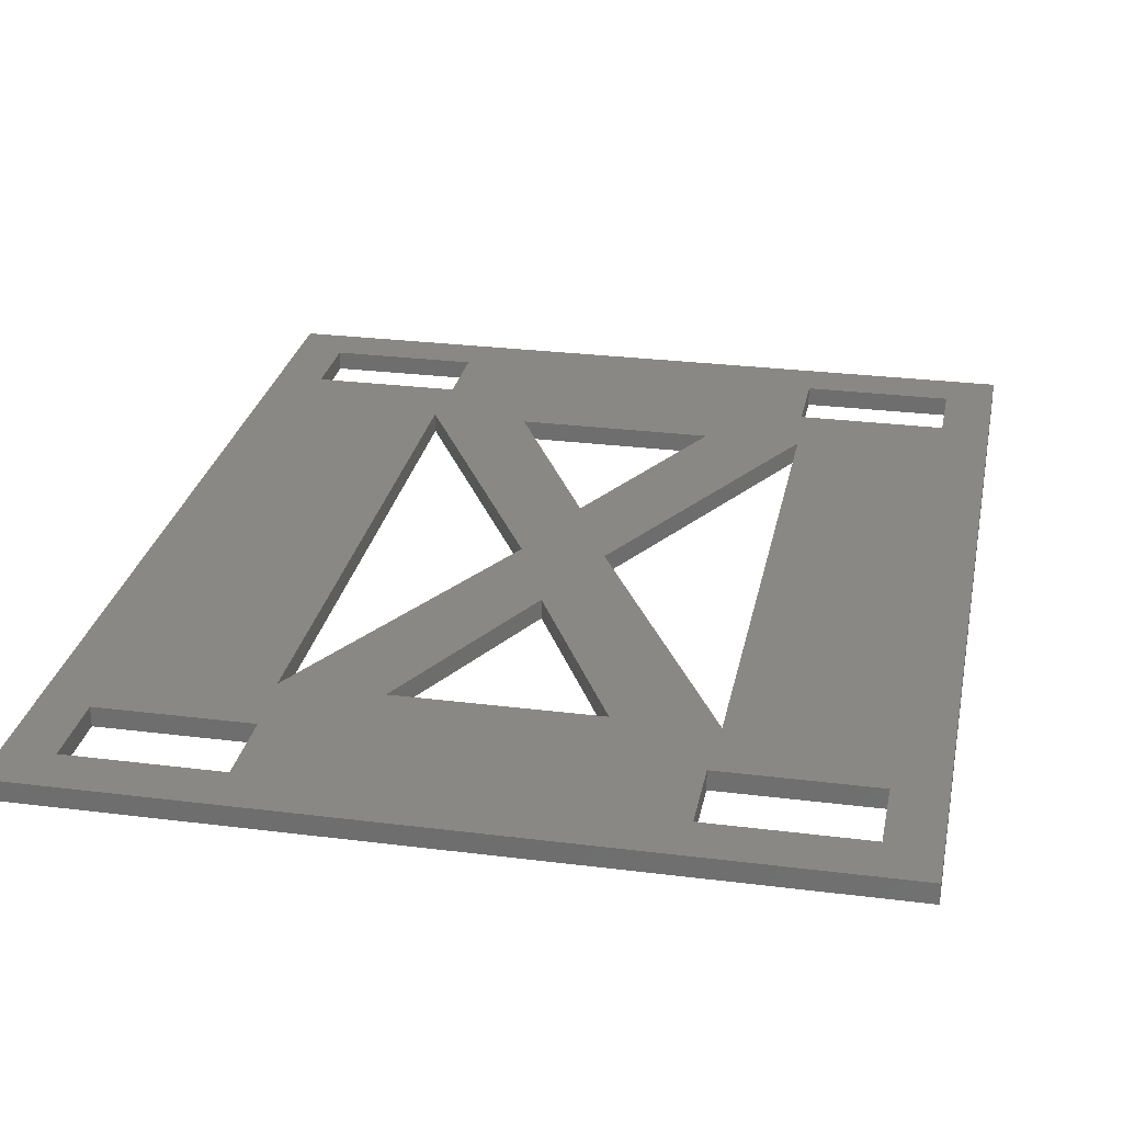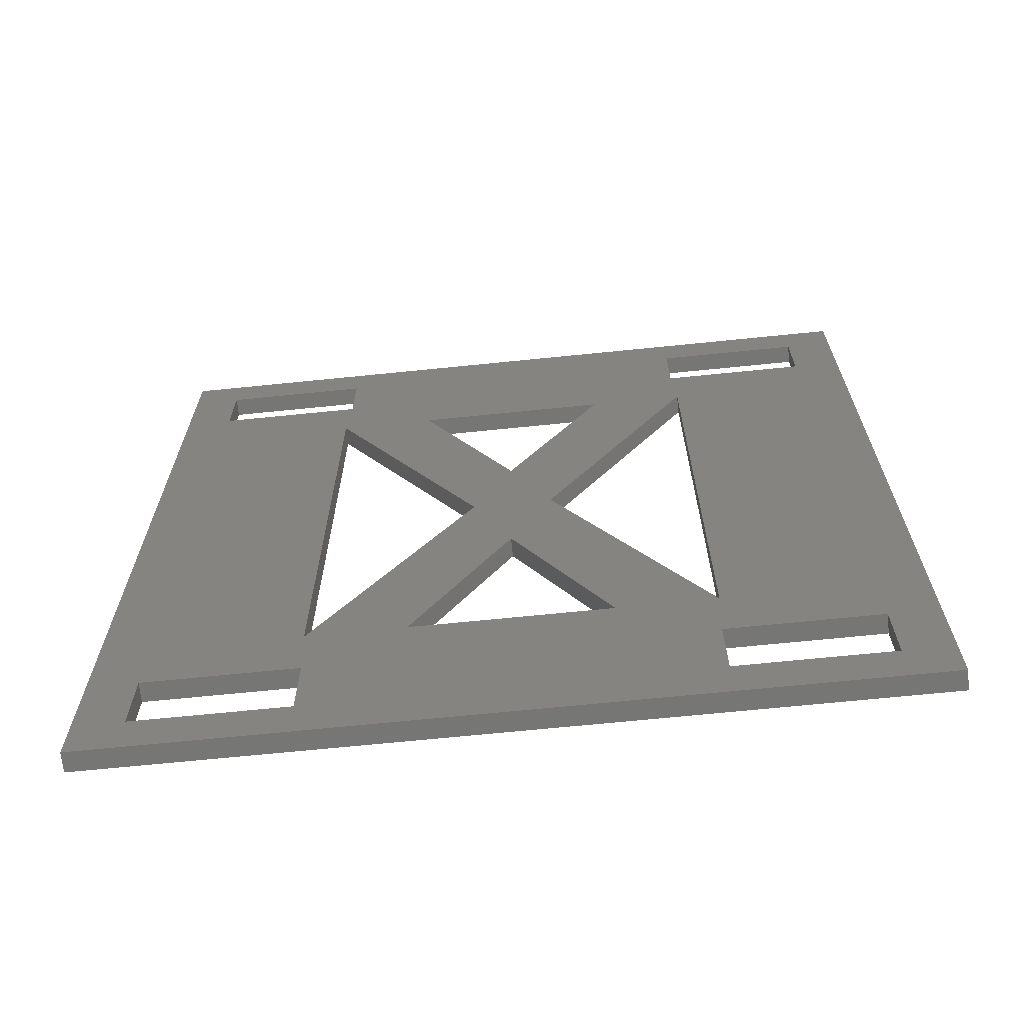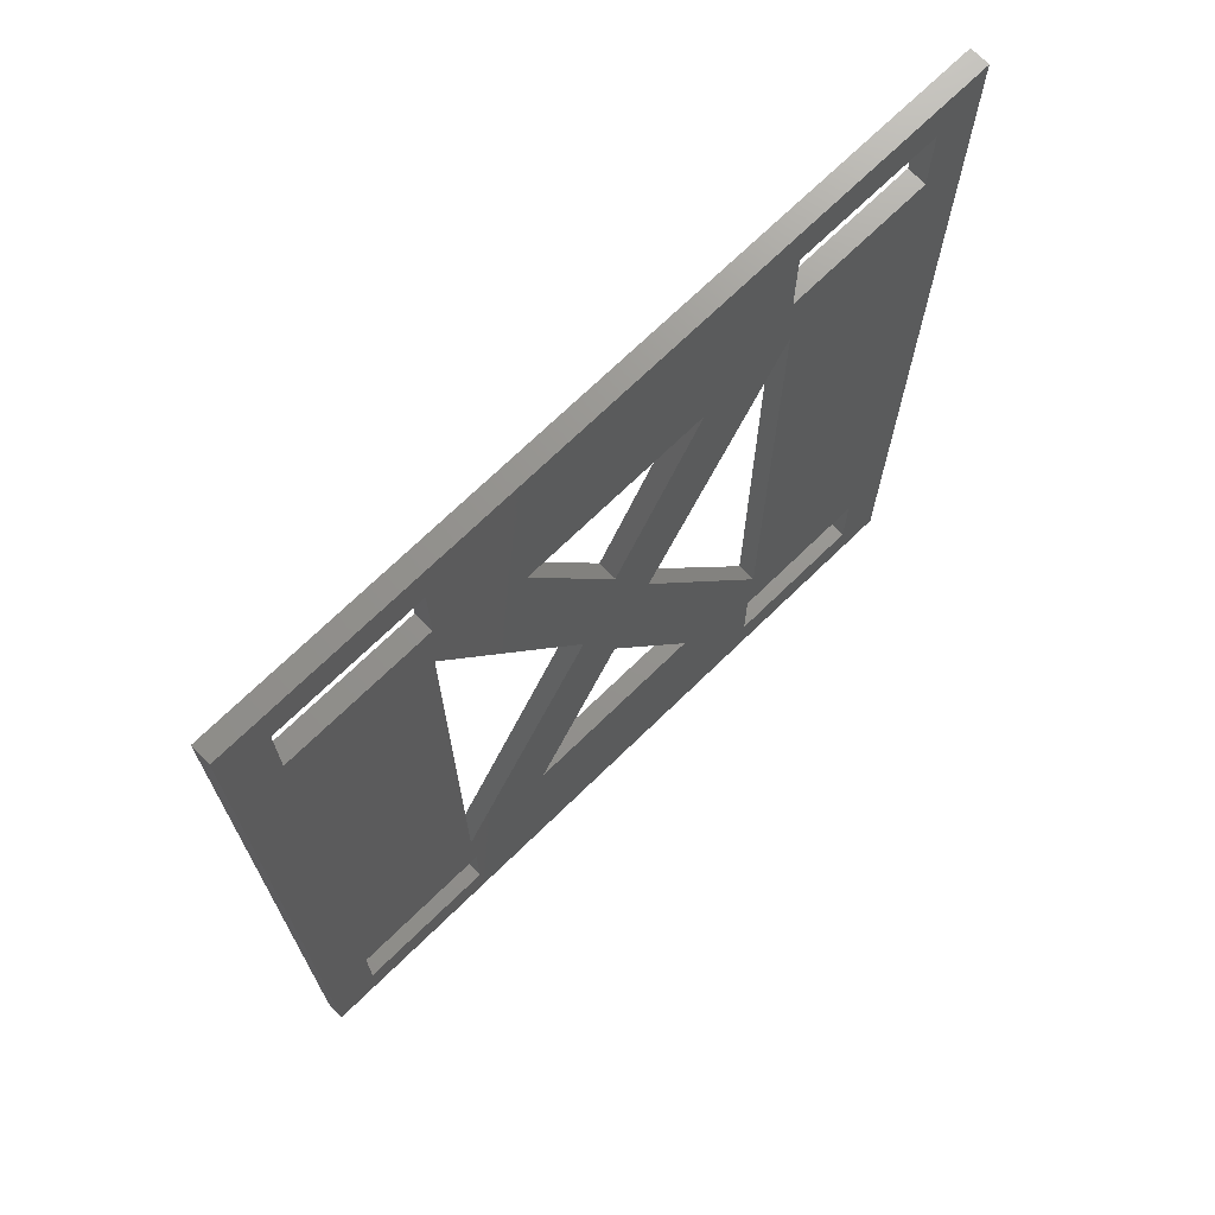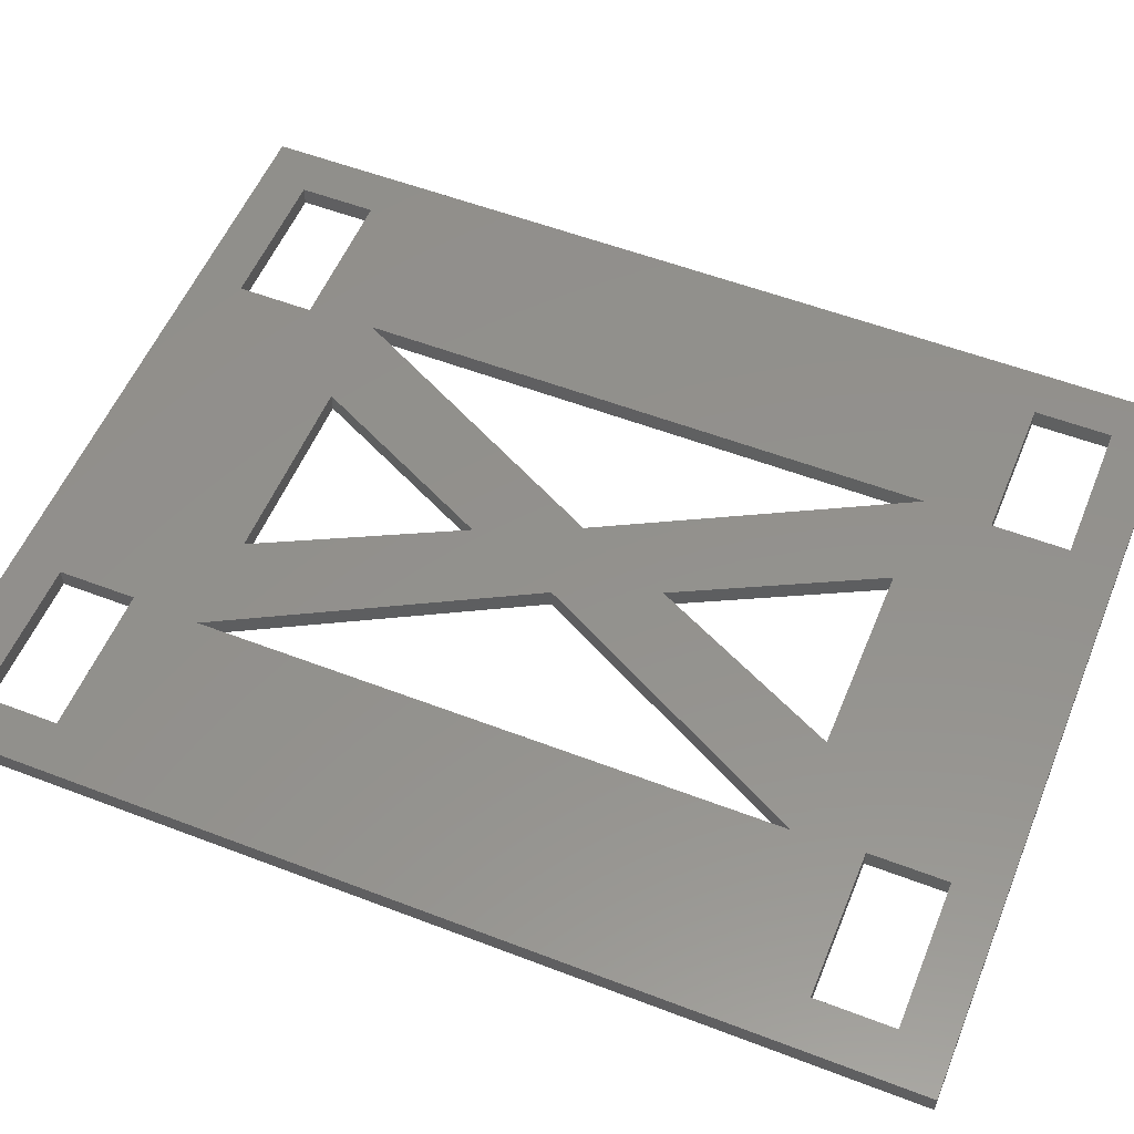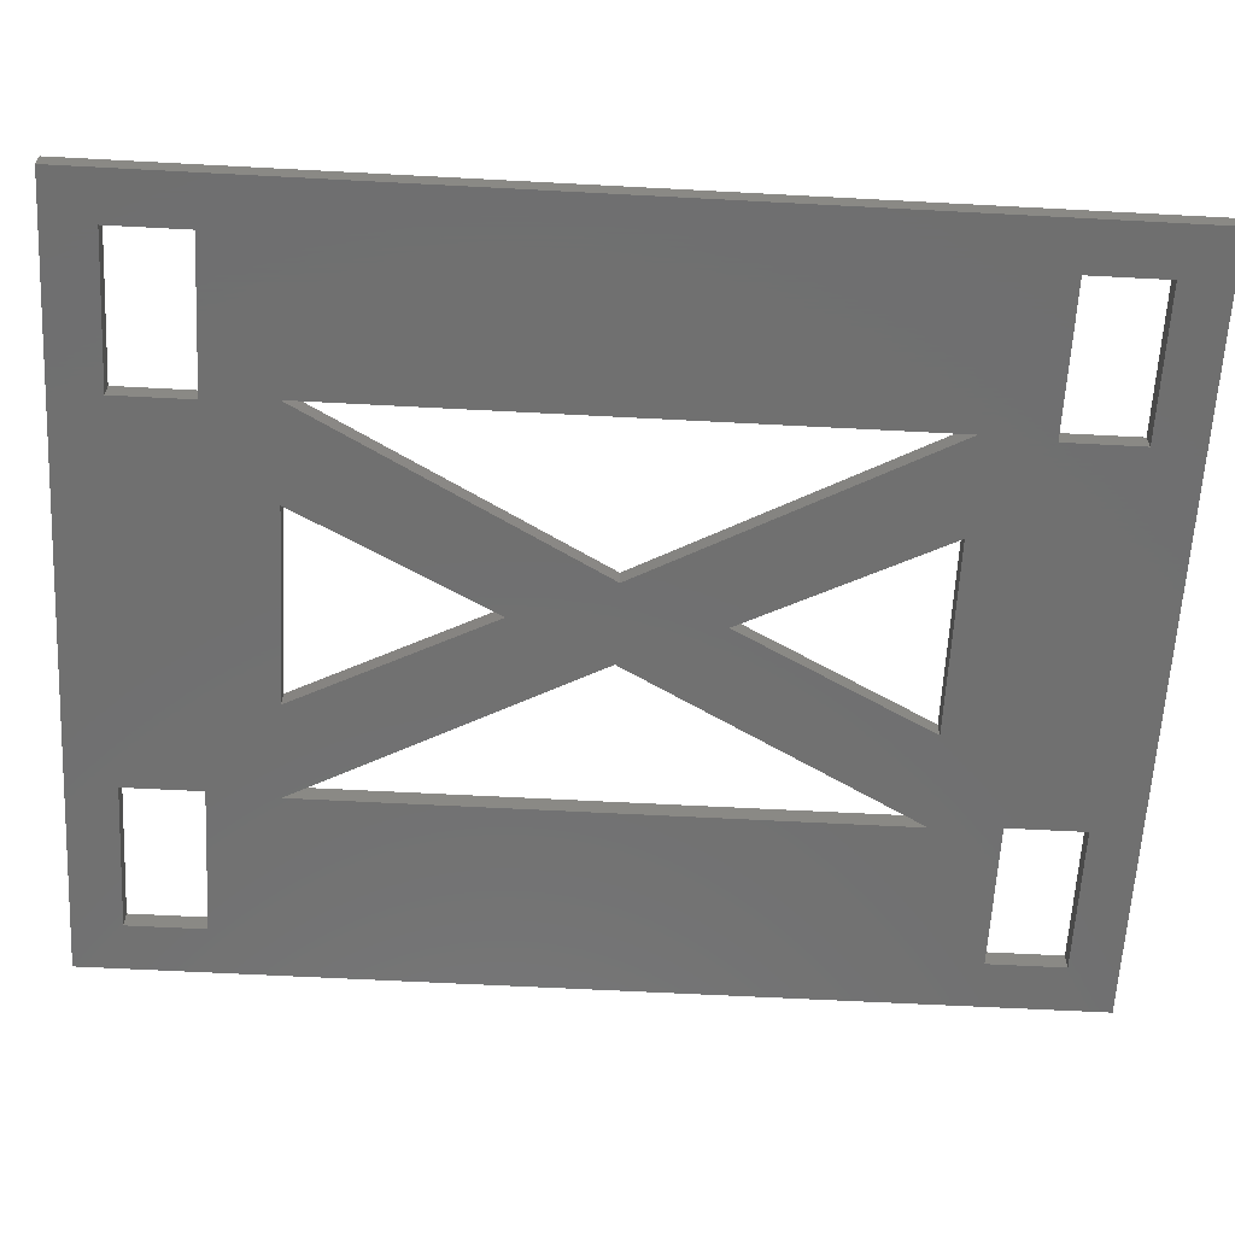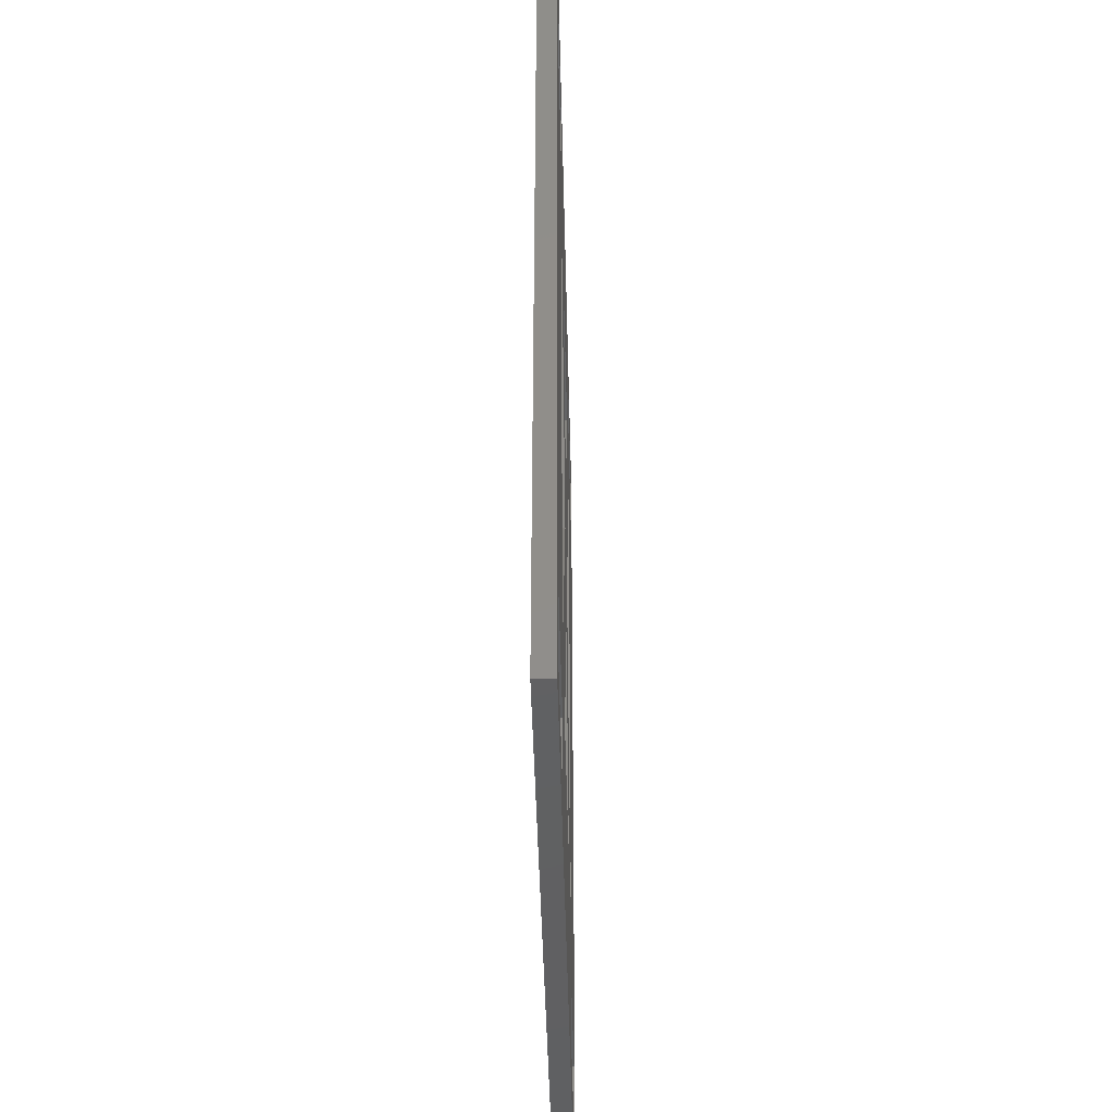
<metadata>
{"format":"stl","ext":"stl","renderer":"f3d","projection":"perspective","resolution":1024,"background":"white","views":[{"elev":27.4,"azim":-169.0,"up":"+Z"},{"elev":-68.4,"azim":-174.2,"up":"+Y"},{"elev":71.3,"azim":135.8,"up":"+Y"},{"elev":54.8,"azim":112.1,"up":"+Z"},{"elev":-62.0,"azim":86.9,"up":"+Z"},{"elev":-43.2,"azim":91.3,"up":"+Y"}]}
</metadata>
<code>
# stl→obj: 64 verts, 156 faces
v 0 150 0
v 89.5 142.5 0
v 30.5 142.5 0
v 112.5 19.5 0
v 90 30 0
v 90 120 0
v 120 150 0
v 7.5 19.5 0
v 0 0 0
v 7.5 130.5 0
v 30 30 0
v 7.5 142.5 0
v 44.91 120 0
v 30.5 130.5 0
v 112.5 130.5 0
v 112.5 142.5 0
v 120 0 0
v 44.91 30 0
v 75 30 0
v 30.5 7.5 0
v 65.99 75 0
v 60 90 0
v 75 120 0
v 30 120 0
v 53.57 75 0
v 89.5 19.5 0
v 30.5 19.5 0
v 89.5 130.5 0
v 60 60 0
v 89.5 7.5 0
v 112.5 7.5 0
v 7.5 7.5 0
v 30.5 142.5 3
v 89.5 142.5 3
v 0 150 3
v 90 120 3
v 90 30 3
v 112.5 19.5 3
v 120 150 3
v 0 0 3
v 7.5 19.5 3
v 30 30 3
v 7.5 130.5 3
v 7.5 142.5 3
v 30.5 130.5 3
v 44.91 120 3
v 112.5 142.5 3
v 112.5 130.5 3
v 120 0 3
v 30.5 7.5 3
v 75 30 3
v 44.91 30 3
v 60 90 3
v 65.99 75 3
v 75 120 3
v 30 120 3
v 53.57 75 3
v 89.5 19.5 3
v 30.5 19.5 3
v 89.5 130.5 3
v 60 60 3
v 89.5 7.5 3
v 112.5 7.5 3
v 7.5 7.5 3
f 1 2 3
f 4 5 6
f 1 7 2
f 1 8 9
f 10 11 8
f 1 12 10
f 1 3 12
f 3 13 14
f 7 15 16
f 15 7 17
f 18 19 20
f 6 21 22
f 3 23 13
f 7 16 2
f 13 24 14
f 15 17 4
f 14 24 10
f 24 11 10
f 21 25 22
f 26 5 4
f 11 18 27
f 15 6 28
f 22 24 13
f 6 22 23
f 22 25 24
f 3 2 23
f 6 23 28
f 23 2 28
f 5 29 21
f 11 25 29
f 18 11 29
f 19 29 5
f 29 25 21
f 9 30 17
f 30 31 17
f 32 20 9
f 10 8 1
f 8 32 9
f 11 27 8
f 27 18 20
f 9 20 30
f 30 20 19
f 5 26 19
f 26 30 19
f 31 4 17
f 4 6 15
f 33 34 35
f 36 37 38
f 34 39 35
f 40 41 35
f 41 42 43
f 43 44 35
f 44 33 35
f 45 46 33
f 47 48 39
f 49 39 48
f 50 51 52
f 53 54 36
f 46 55 33
f 34 47 39
f 45 56 46
f 38 49 48
f 43 56 45
f 43 42 56
f 53 57 54
f 38 37 58
f 59 52 42
f 60 36 48
f 46 56 53
f 55 53 36
f 56 57 53
f 55 34 33
f 60 55 36
f 60 34 55
f 54 61 37
f 61 57 42
f 61 42 52
f 37 61 51
f 54 57 61
f 49 62 40
f 49 63 62
f 40 50 64
f 35 41 43
f 40 64 41
f 41 59 42
f 50 52 59
f 62 50 40
f 51 50 62
f 51 58 37
f 51 62 58
f 49 38 63
f 48 36 38
f 1 39 7
f 1 35 39
f 9 35 1
f 9 40 35
f 17 40 9
f 17 49 40
f 7 49 17
f 7 39 49
f 12 44 10
f 43 10 44
f 3 33 12
f 44 12 33
f 14 45 3
f 33 3 45
f 10 43 14
f 45 14 43
f 2 34 28
f 60 28 34
f 16 47 2
f 34 2 47
f 15 48 16
f 47 16 48
f 28 60 15
f 48 15 60
f 25 57 24
f 56 24 57
f 11 42 25
f 57 25 42
f 24 56 11
f 42 11 56
f 6 36 21
f 54 21 36
f 5 37 6
f 36 6 37
f 21 54 5
f 37 5 54
f 23 55 13
f 46 13 55
f 22 53 23
f 55 23 53
f 13 46 22
f 53 22 46
f 29 61 18
f 52 18 61
f 19 51 29
f 61 29 51
f 18 52 19
f 51 19 52
f 8 41 32
f 64 32 41
f 27 59 8
f 41 8 59
f 20 50 27
f 59 27 50
f 32 64 20
f 50 20 64
f 26 58 30
f 62 30 58
f 4 38 26
f 58 26 38
f 31 63 4
f 38 4 63
f 30 62 31
f 63 31 62

</code>
